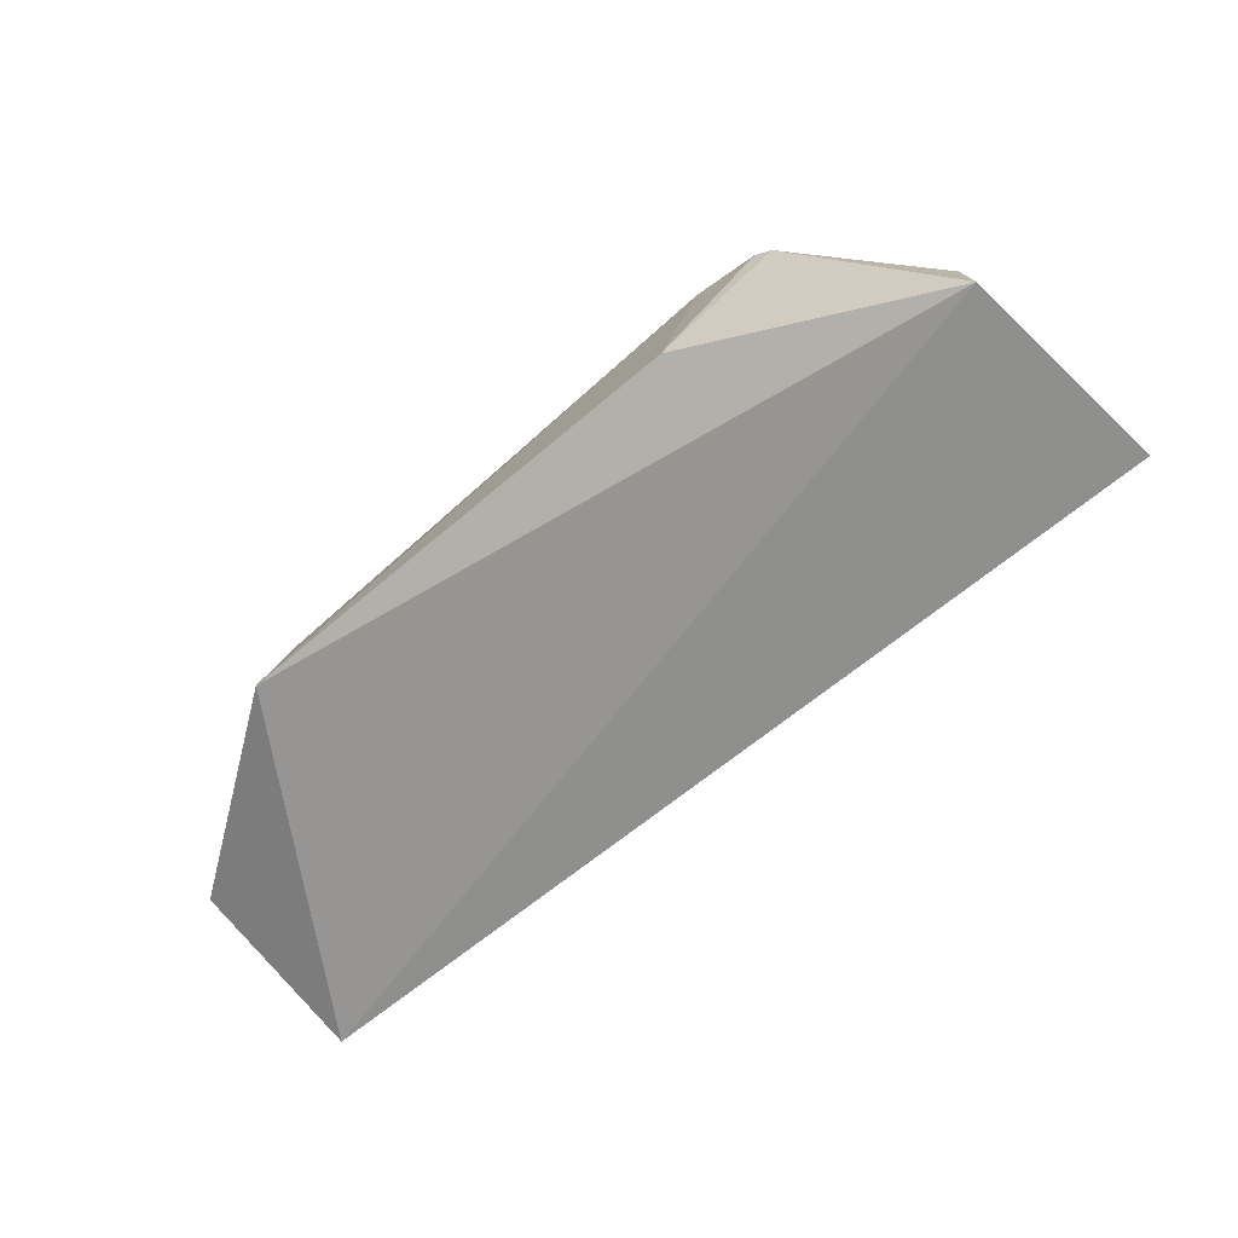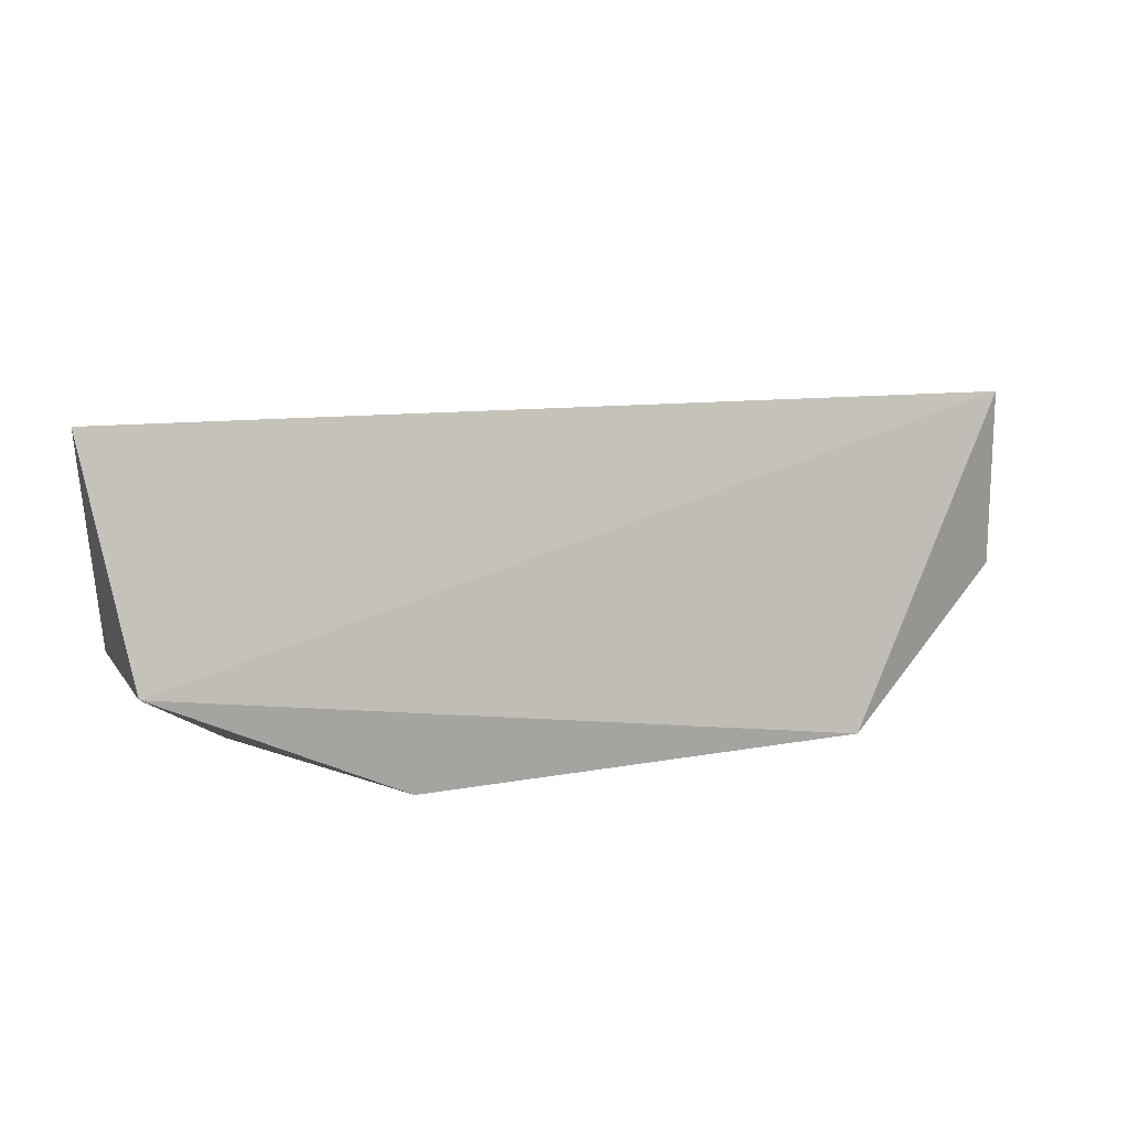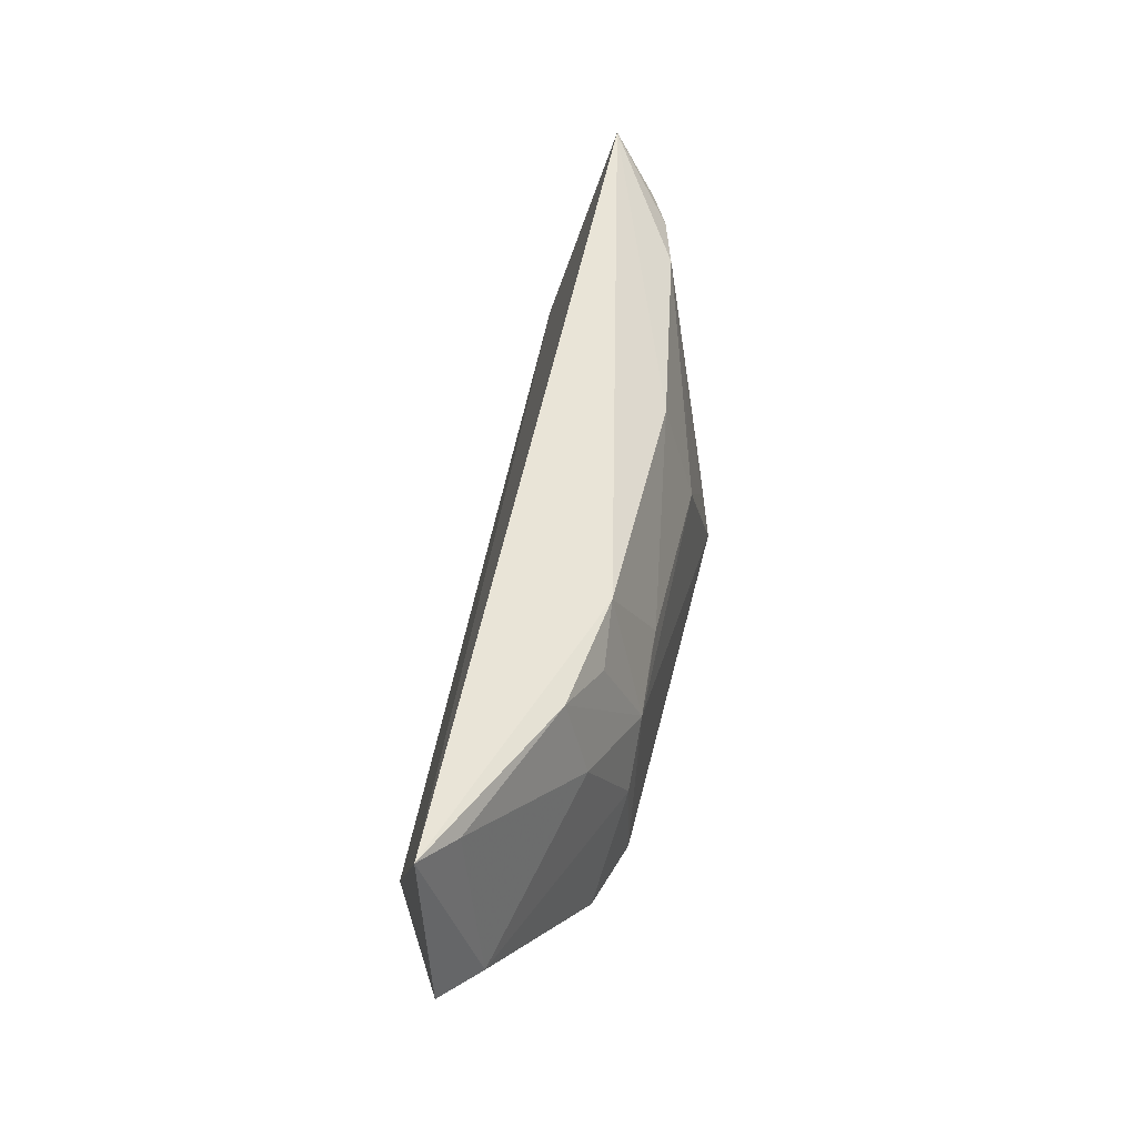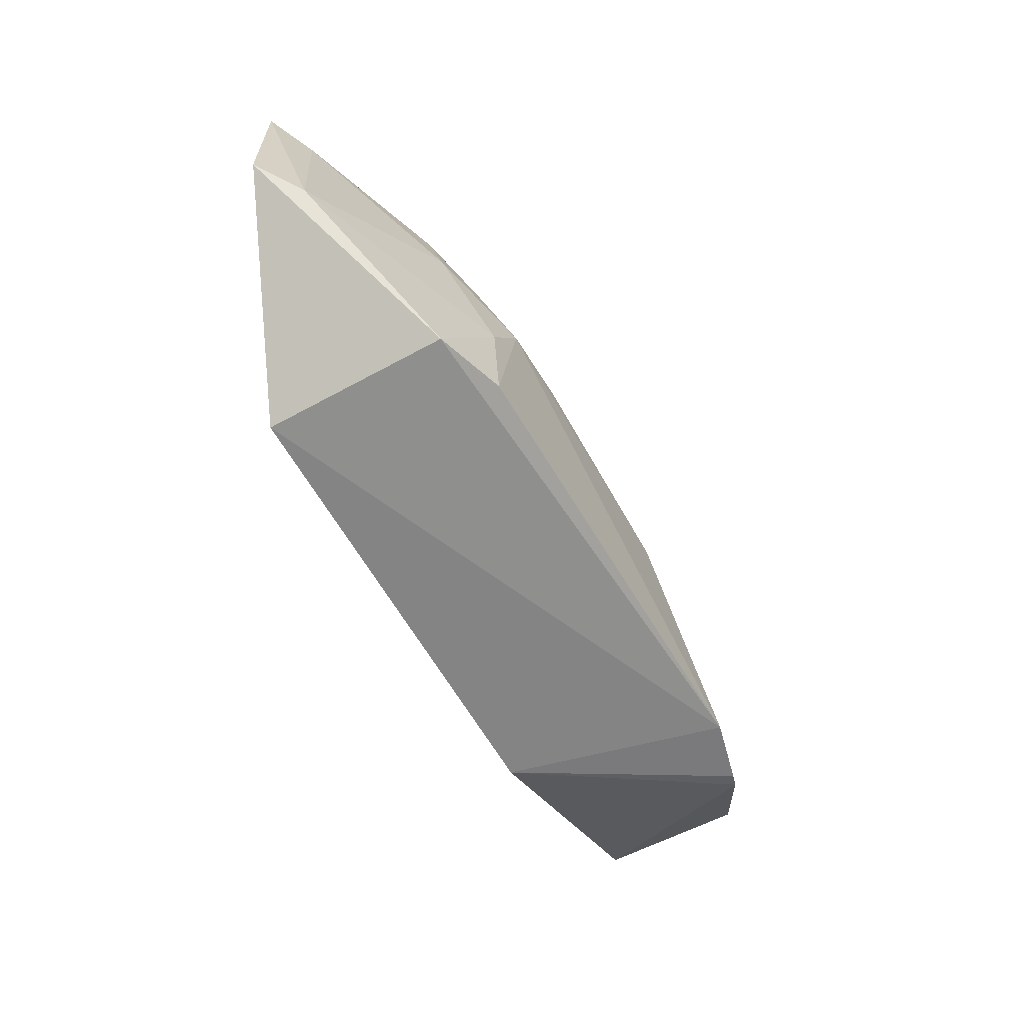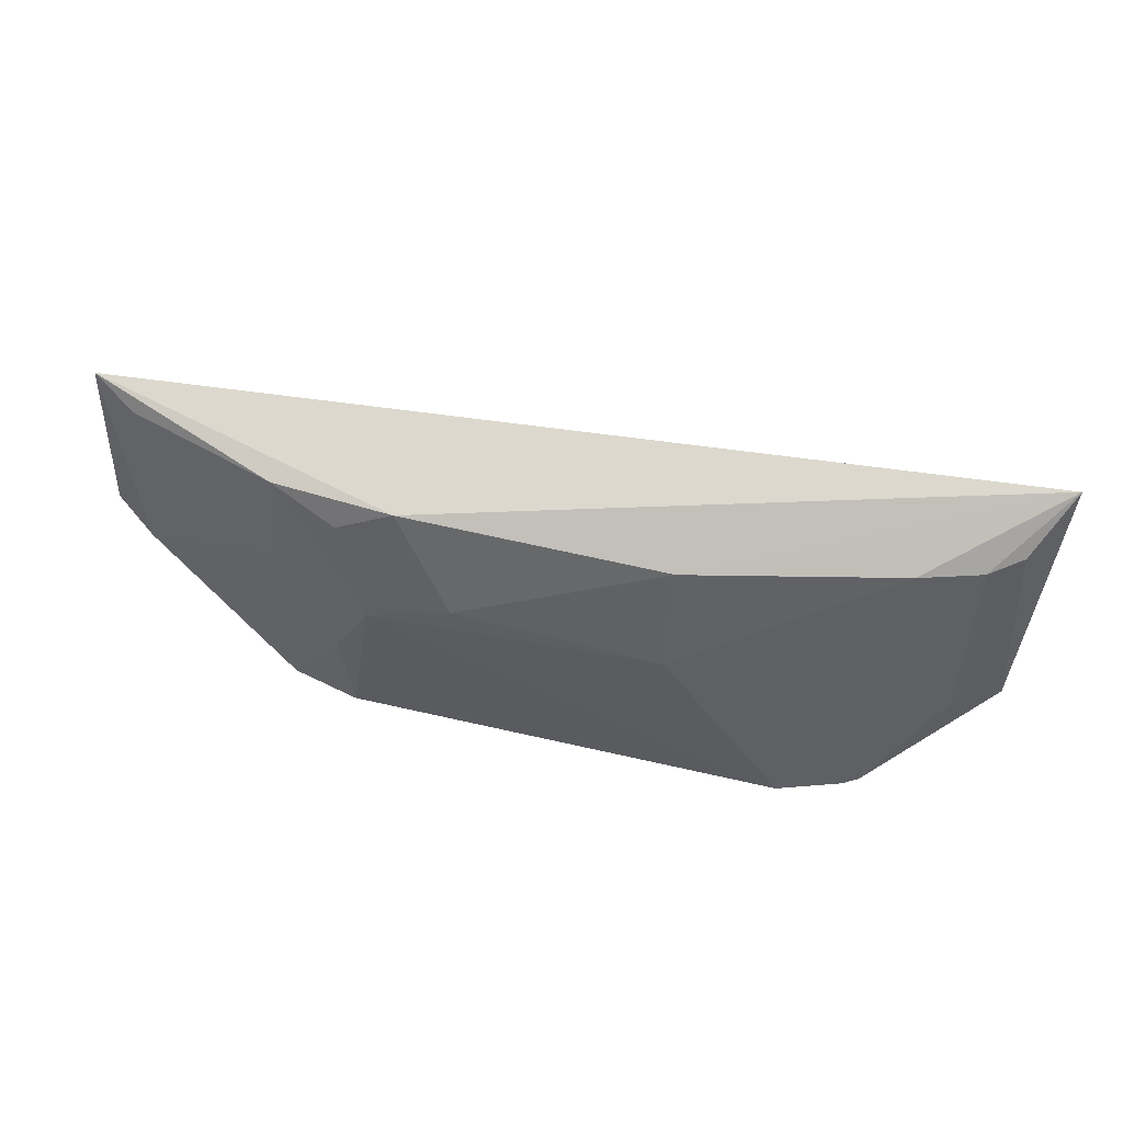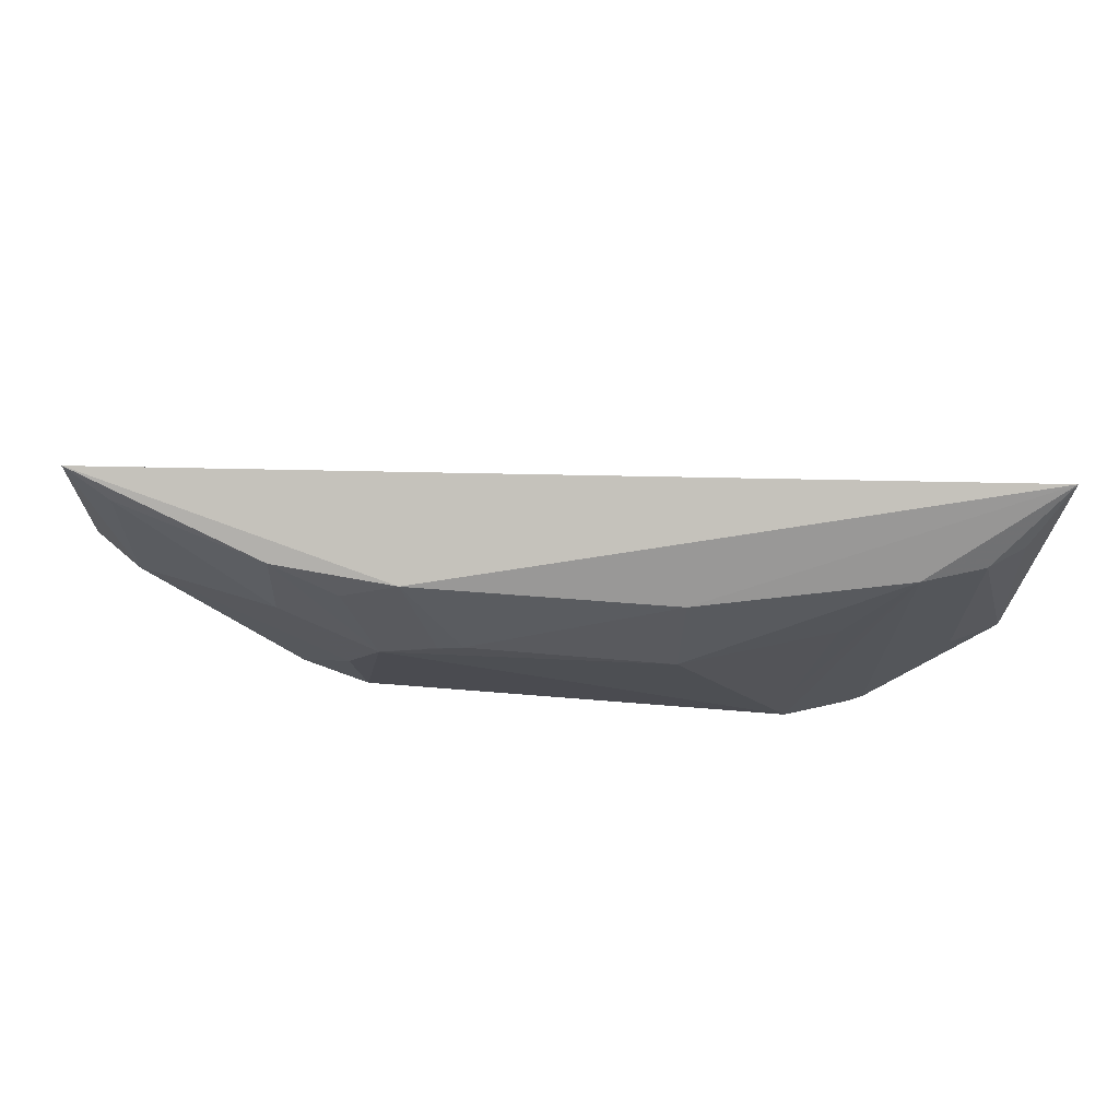
<metadata>
{"format":"obj","ext":"obj","renderer":"f3d","projection":"perspective","resolution":1024,"background":"white","views":[{"elev":-78.5,"azim":39.3,"up":"+Z"},{"elev":15.5,"azim":159.3,"up":"+Y"},{"elev":47.0,"azim":-78.6,"up":"+Y"},{"elev":-62.2,"azim":-60.3,"up":"+Y"},{"elev":54.6,"azim":11.3,"up":"+Y"},{"elev":74.3,"azim":2.6,"up":"+Y"}]}
</metadata>
<code>
v 0.1422 -0.005285 0.2488
v 0.2045 0.05597 0.1494
v 0.2213 0.1696 0.1827
v -0.2377 0.1533 0.1894
v -0.1439 -0.004635 0.1494
v -0.08116 0.144 0.2369
v 0.2082 0.05697 0.2198
v 0.08333 -0.004635 0.1494
v -0.1415 -0.0003921 0.2406
v 0.1497 -0.002172 0.2465
v 0.1553 0.1417 0.2235
v 0.1101 -0.007411 0.257
v -0.2408 0.06219 0.1938
v -0.1426 0.1009 0.2384
v 0.1852 0.05237 0.229
v 0.2028 0.1453 0.206
v 0.04991 0.1361 0.2387
v -0.1419 0.1428 0.2286
v -0.2194 0.05597 0.2098
v -0.09419 0.08373 0.2539
v 0.1862 0.1415 0.2153
v 0.04886 0.08385 0.2536
v -0.2161 0.1437 0.2019
v -0.112 0.05066 0.2517
v -0.1095 0.1297 0.2389
v 0.1103 0.02376 0.252
v -0.05313 0.0956 0.2527
v -0.1071 0.001038 0.2517
v 0.1248 0.09653 0.2371
v -0.06562 0.09312 0.2528
f 3 2 4
f 5 4 2
f 6 3 4
f 7 2 3
f 8 5 2
f 10 2 7
f 10 8 2
f 10 1 8
f 12 8 1
f 12 5 8
f 12 9 5
f 12 1 10
f 12 10 11
f 13 4 5
f 13 5 9
f 15 11 10
f 15 10 7
f 16 7 3
f 17 11 3
f 17 3 6
f 18 6 4
f 19 13 9
f 19 4 13
f 20 18 14
f 21 16 3
f 21 3 11
f 21 11 15
f 21 15 7
f 21 7 16
f 22 11 17
f 22 20 12
f 23 18 4
f 23 14 18
f 23 19 14
f 23 4 19
f 24 19 9
f 24 14 19
f 24 20 14
f 25 20 6
f 25 6 18
f 25 18 20
f 26 22 12
f 26 12 11
f 27 22 17
f 27 17 6
f 27 20 22
f 28 24 9
f 28 9 12
f 28 12 20
f 28 20 24
f 29 26 11
f 29 11 22
f 29 22 26
f 30 27 6
f 30 6 20
f 30 20 27

</code>
